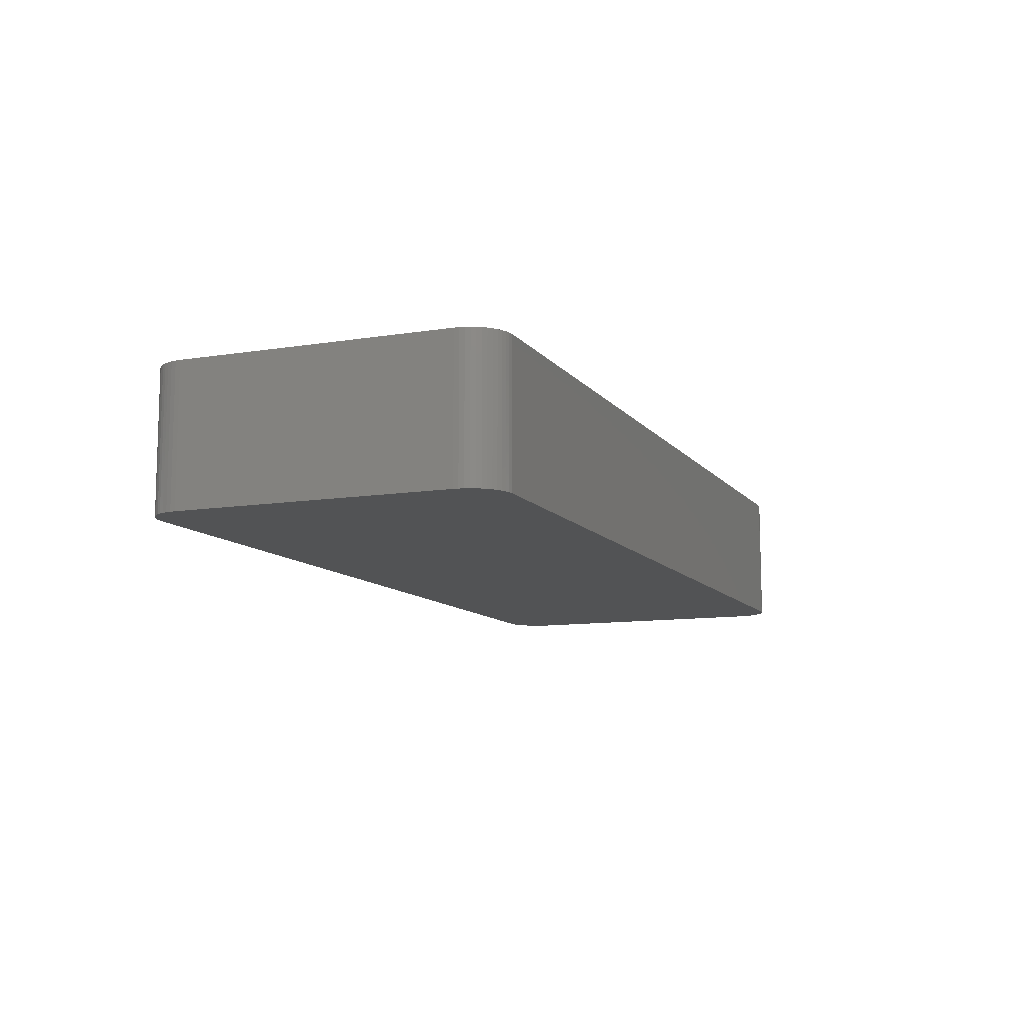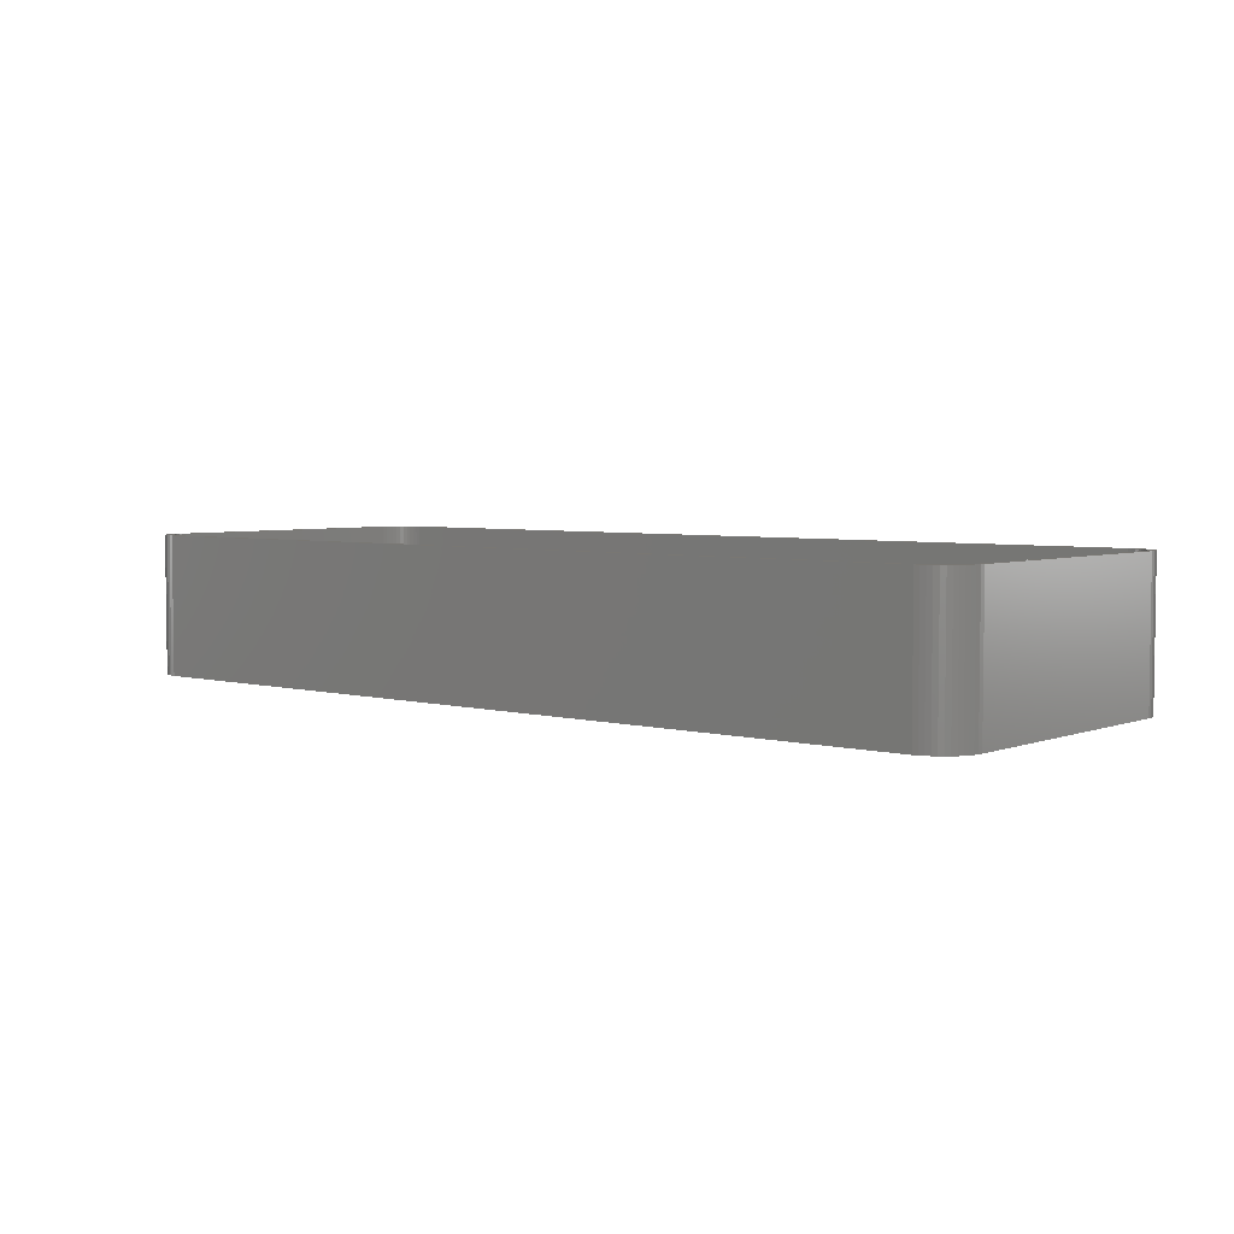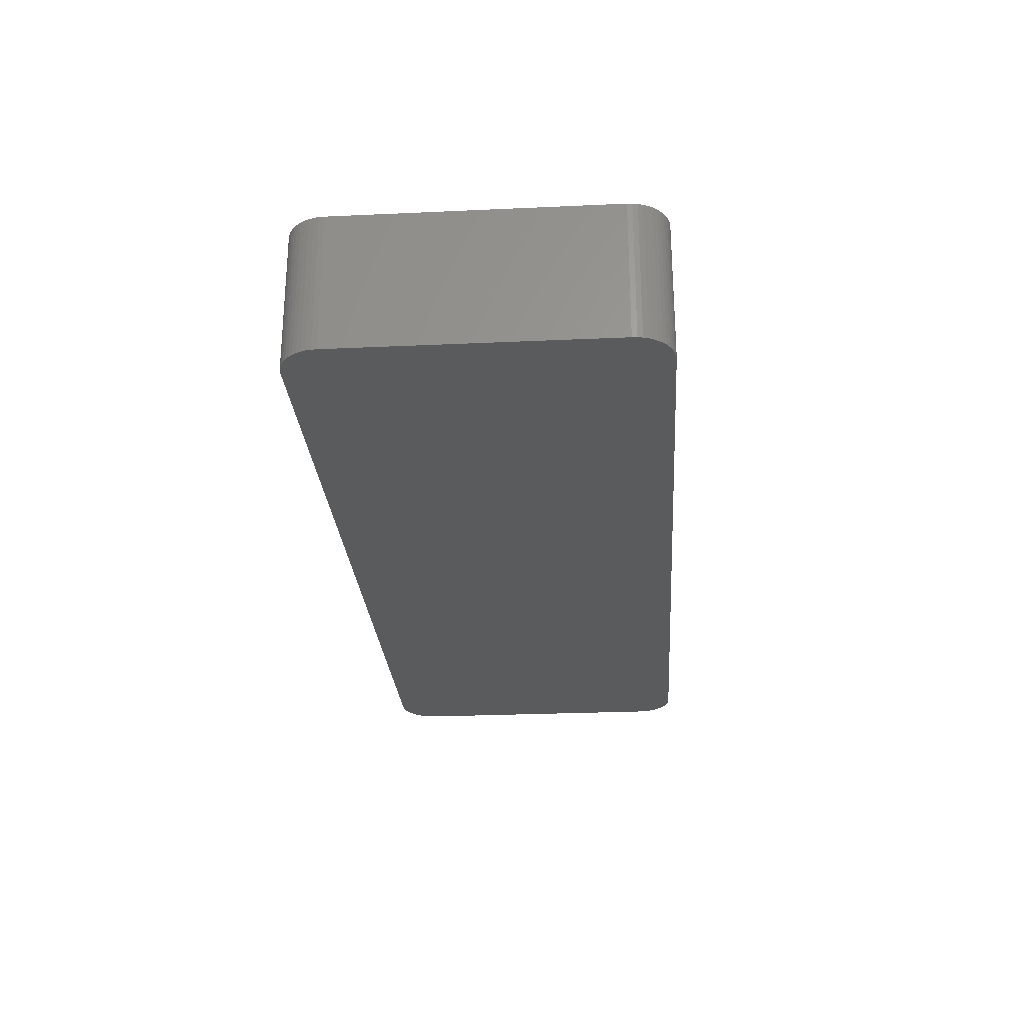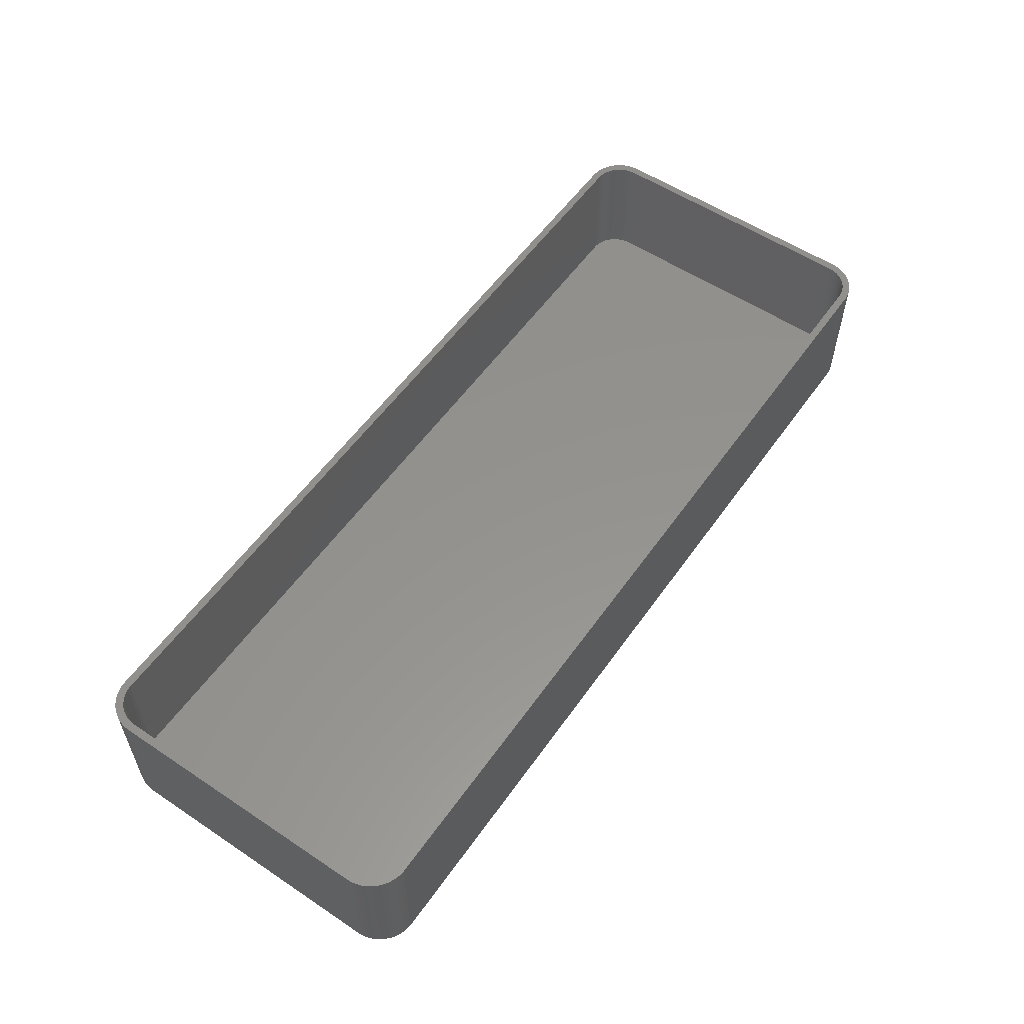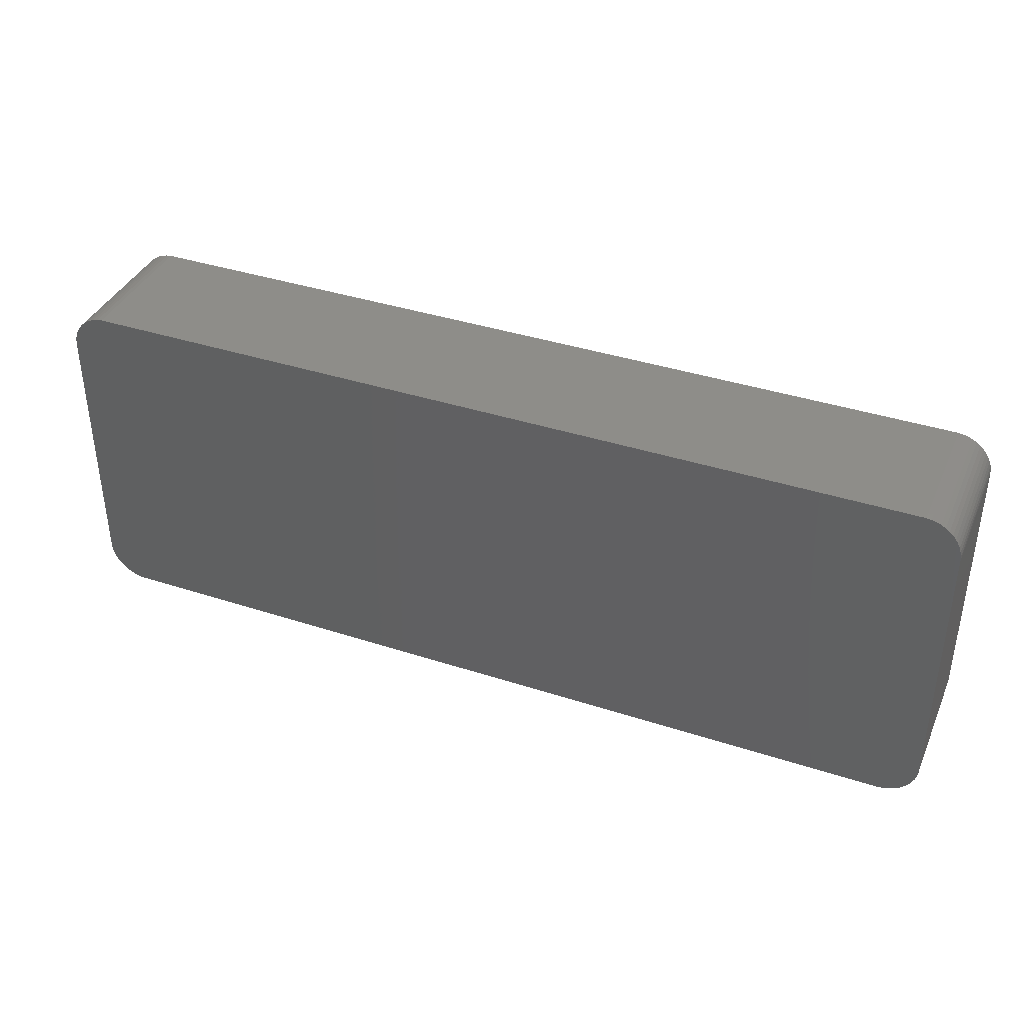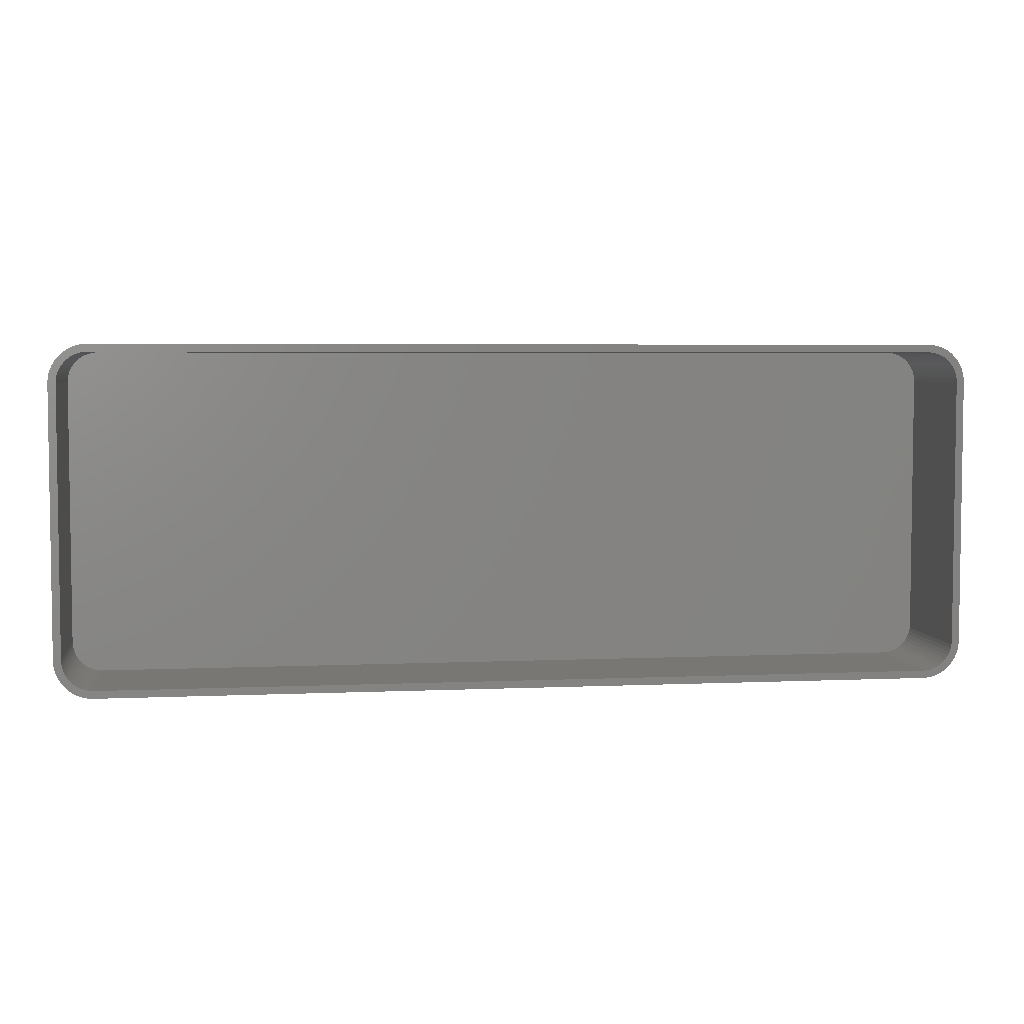
<metadata>
{"format":"stl","ext":"stl","renderer":"f3d","projection":"perspective","resolution":1024,"background":"white","views":[{"elev":-10.5,"azim":-67.9,"up":"+Z"},{"elev":4.4,"azim":40.1,"up":"+Z"},{"elev":-26.5,"azim":-85.9,"up":"+Z"},{"elev":56.2,"azim":-55.2,"up":"+Z"},{"elev":38.6,"azim":-157.7,"up":"+Y"},{"elev":4.6,"azim":-8.2,"up":"+Y"}]}
</metadata>
<code>
# stl→obj: 208 verts, 412 faces
v -60 -17.5 0
v -60 17.5 18
v -60 17.5 0
v -60 -17.5 18
v -59.05 20.44 0
v -58.64 20.92 18
v -58.64 20.92 0
v -59.05 20.44 18
v 60 17.5 18
v 59.96 18.13 0
v 59.96 18.13 18
v 60 17.5 0
v 59 17.5 18
v 60 -17.5 18
v 58.97 18 18
v 59.84 18.74 18
v 59 -17.5 18
v 58.87 18.49 18
v 59.65 19.34 18
v 59.96 -18.13 18
v 58.72 18.97 18
v 59.38 19.91 18
v 58.97 -18 18
v 58.51 19.43 18
v 59.05 20.44 18
v 59.84 -18.74 18
v 58.87 -18.49 18
v 58.24 19.85 18
v 58.64 20.92 18
v 57.92 20.24 18
v 58.19 21.35 18
v 57.55 20.58 18
v 57.68 21.72 18
v 57.14 20.88 18
v 57.13 22.02 18
v 56.7 21.12 18
v 56.55 22.26 18
v 56.24 21.3 18
v 55.94 22.41 18
v 55.75 21.43 18
v 55.31 22.49 18
v 55.25 21.49 18
v -55.25 21.49 18
v -55.31 22.49 18
v -55.75 21.43 18
v -55.94 22.41 18
v -56.24 21.3 18
v -56.55 22.26 18
v -56.7 21.12 18
v -57.13 22.02 18
v -57.14 20.88 18
v -57.68 21.72 18
v -57.55 20.58 18
v -58.19 21.35 18
v -57.92 20.24 18
v -58.24 19.85 18
v -58.51 19.43 18
v -59.38 19.91 18
v -58.72 18.97 18
v -59.84 18.74 18
v -58.87 18.49 18
v -59.65 19.34 18
v 59.65 -19.34 18
v 58.72 -18.97 18
v 59.38 -19.91 18
v 58.51 -19.43 18
v 59.05 -20.44 18
v 58.24 -19.85 18
v 58.64 -20.92 18
v 57.92 -20.24 18
v 58.19 -21.35 18
v 57.55 -20.58 18
v 57.68 -21.72 18
v 57.14 -20.88 18
v 57.13 -22.02 18
v 56.7 -21.12 18
v 56.55 -22.26 18
v 56.24 -21.3 18
v 55.94 -22.41 18
v 55.75 -21.43 18
v 55.31 -22.49 18
v 55.25 -21.49 18
v -55.25 -21.49 18
v -55.31 -22.49 18
v -55.75 -21.43 18
v -55.94 -22.41 18
v -56.24 -21.3 18
v -56.55 -22.26 18
v -56.7 -21.12 18
v -57.13 -22.02 18
v -57.14 -20.88 18
v -57.68 -21.72 18
v -57.55 -20.58 18
v -58.19 -21.35 18
v -57.92 -20.24 18
v -58.64 -20.92 18
v -58.24 -19.85 18
v -59.05 -20.44 18
v -58.51 -19.43 18
v -59.38 -19.91 18
v -58.72 -18.97 18
v -59.65 -19.34 18
v -58.87 -18.49 18
v -59.84 -18.74 18
v -58.97 -18 18
v -59.96 -18.13 18
v -59 -17.5 18
v -59 17.5 18
v -58.97 18 18
v -59.96 18.13 18
v -55.31 -22.49 0
v 55.31 -22.49 0
v -55.31 22.49 0
v -55.94 22.41 0
v -58.64 -20.92 0
v -58.19 -21.35 0
v 60 -17.5 0
v 59.96 -18.13 0
v 56.55 22.26 0
v 55.94 22.41 0
v 55.31 22.49 0
v -59.65 -19.34 0
v -59.84 -18.74 0
v -57.13 -22.02 0
v -56.55 -22.26 0
v 55.94 -22.41 0
v 59.84 -18.74 0
v 59.65 -19.34 0
v 59.65 19.34 0
v 59.84 18.74 0
v 58.64 20.92 0
v 59.05 20.44 0
v -59.96 18.13 0
v -59.96 -18.13 0
v 59.38 -19.91 0
v 59.05 -20.44 0
v 58.64 -20.92 0
v 59.38 19.91 0
v 58.19 -21.35 0
v 57.68 -21.72 0
v 57.13 -22.02 0
v 58.19 21.35 0
v 56.55 -22.26 0
v 57.68 21.72 0
v 57.13 22.02 0
v -55.94 -22.41 0
v -57.68 -21.72 0
v -56.55 22.26 0
v -57.13 22.02 0
v -57.68 21.72 0
v -59.05 -20.44 0
v -58.19 21.35 0
v -59.38 -19.91 0
v -59.38 19.91 0
v -59.65 19.34 0
v -59.84 18.74 0
v -59 17.5 2
v -59 -17.5 2
v -58.97 -18 2
v 58.24 19.85 2
v 57.92 20.24 2
v -57.14 -20.88 2
v -57.55 -20.58 2
v 55.25 -21.49 2
v -55.25 -21.49 2
v 56.24 -21.3 2
v 55.75 -21.43 2
v 57.55 20.58 2
v -56.24 21.3 2
v -55.75 21.43 2
v -58.24 -19.85 2
v -57.92 -20.24 2
v 58.97 -18 2
v 59 -17.5 2
v 59 17.5 2
v -55.25 21.49 2
v 55.25 21.49 2
v -57.92 20.24 2
v -58.24 19.85 2
v -57.14 20.88 2
v -56.7 21.12 2
v -56.24 -21.3 2
v -56.7 -21.12 2
v -55.75 -21.43 2
v 58.87 18.49 2
v 58.72 18.97 2
v 55.75 21.43 2
v -58.72 18.97 2
v -58.87 18.49 2
v 58.97 18 2
v 58.51 19.43 2
v 58.87 -18.49 2
v 58.72 -18.97 2
v 58.51 -19.43 2
v 58.24 -19.85 2
v 57.14 20.88 2
v 57.92 -20.24 2
v 56.7 21.12 2
v 57.55 -20.58 2
v 56.24 21.3 2
v 57.14 -20.88 2
v 56.7 -21.12 2
v -57.55 20.58 2
v -58.51 19.43 2
v -58.51 -19.43 2
v -58.97 18 2
v -58.72 -18.97 2
v -58.87 -18.49 2
f 1 2 3
f 2 1 4
f 5 6 7
f 6 5 8
f 9 10 11
f 10 9 12
f 13 9 11
f 9 13 14
f 15 11 16
f 17 14 13
f 18 16 19
f 14 17 20
f 21 19 22
f 23 20 17
f 24 22 25
f 20 23 26
f 27 26 23
f 11 15 13
f 16 18 15
f 19 21 18
f 28 25 29
f 22 24 21
f 25 28 24
f 30 29 31
f 29 30 28
f 32 31 33
f 31 32 30
f 33 34 32
f 35 34 33
f 35 36 34
f 37 36 35
f 37 38 36
f 39 38 37
f 39 40 38
f 41 40 39
f 41 42 40
f 41 43 42
f 44 43 41
f 44 45 43
f 46 45 44
f 46 47 45
f 48 47 46
f 48 49 47
f 50 49 48
f 50 51 49
f 52 51 50
f 51 52 53
f 54 53 52
f 53 54 55
f 6 55 54
f 55 6 56
f 8 56 6
f 56 8 57
f 58 57 8
f 57 58 59
f 60 61 62
f 59 62 61
f 62 59 58
f 26 27 63
f 64 63 27
f 63 64 65
f 66 65 64
f 65 66 67
f 68 67 66
f 67 68 69
f 70 69 68
f 69 70 71
f 72 71 70
f 71 72 73
f 74 73 72
f 74 75 73
f 76 75 74
f 76 77 75
f 78 77 76
f 78 79 77
f 80 79 78
f 80 81 79
f 82 81 80
f 83 81 82
f 83 84 81
f 85 84 83
f 85 86 84
f 87 86 85
f 87 88 86
f 89 88 87
f 89 90 88
f 91 90 89
f 92 91 93
f 91 92 90
f 94 93 95
f 93 94 92
f 96 95 97
f 98 97 99
f 95 96 94
f 100 99 101
f 102 101 103
f 104 103 105
f 97 98 96
f 106 105 107
f 108 2 107
f 61 60 109
f 4 107 2
f 110 109 60
f 106 107 4
f 109 110 108
f 99 100 98
f 108 110 2
f 101 102 100
f 103 104 102
f 105 106 104
f 111 81 84
f 81 111 112
f 113 46 44
f 46 113 114
f 115 94 96
f 94 115 116
f 20 117 14
f 117 20 118
f 119 39 37
f 39 119 120
f 14 12 9
f 12 14 117
f 121 44 41
f 44 121 113
f 122 104 123
f 104 122 102
f 124 88 90
f 88 124 125
f 112 79 81
f 79 112 126
f 63 127 26
f 127 63 128
f 16 129 19
f 129 16 130
f 25 131 29
f 131 25 132
f 120 41 39
f 41 120 121
f 3 110 133
f 110 3 2
f 134 4 1
f 4 134 106
f 112 117 118
f 117 112 12
f 112 118 127
f 121 12 112
f 112 127 128
f 12 121 10
f 112 128 135
f 10 121 130
f 112 135 136
f 130 121 129
f 112 136 137
f 129 121 138
f 112 137 139
f 138 121 132
f 112 139 140
f 132 121 131
f 112 140 141
f 131 121 142
f 112 141 143
f 142 121 144
f 112 143 126
f 144 121 145
f 145 121 119
f 119 121 120
f 111 121 112
f 111 113 121
f 1 111 146
f 111 1 113
f 1 146 125
f 3 113 1
f 1 125 124
f 113 3 114
f 1 124 147
f 114 3 148
f 1 147 116
f 148 3 149
f 1 116 115
f 149 3 150
f 1 115 151
f 150 3 152
f 1 151 153
f 152 3 7
f 1 153 122
f 7 3 5
f 1 122 123
f 5 3 154
f 1 123 134
f 154 3 155
f 155 3 156
f 156 3 133
f 115 98 151
f 98 115 96
f 153 102 122
f 102 153 100
f 116 92 94
f 92 116 147
f 125 86 88
f 86 125 146
f 146 84 86
f 84 146 111
f 69 136 67
f 136 69 137
f 11 130 16
f 130 11 10
f 22 132 25
f 132 22 138
f 19 138 22
f 138 19 129
f 131 31 29
f 31 131 142
f 155 58 154
f 58 155 62
f 156 62 155
f 62 156 60
f 152 6 54
f 6 152 7
f 150 54 52
f 54 150 152
f 149 52 50
f 52 149 150
f 114 48 46
f 48 114 148
f 123 106 134
f 106 123 104
f 151 100 153
f 100 151 98
f 147 90 92
f 90 147 124
f 26 118 20
f 118 26 127
f 67 135 65
f 135 67 136
f 145 37 35
f 37 145 119
f 144 35 33
f 35 144 145
f 133 60 156
f 60 133 110
f 154 8 5
f 8 154 58
f 126 77 79
f 77 126 143
f 139 69 71
f 69 139 137
f 141 73 75
f 73 141 140
f 143 75 77
f 75 143 141
f 65 128 63
f 128 65 135
f 142 33 31
f 33 142 144
f 148 50 48
f 50 148 149
f 140 71 73
f 71 140 139
f 107 157 108
f 157 107 158
f 105 158 107
f 158 105 159
f 160 30 161
f 30 160 28
f 162 93 91
f 93 162 163
f 164 83 82
f 83 164 165
f 166 80 78
f 80 166 167
f 168 30 32
f 30 168 161
f 169 45 47
f 45 169 170
f 95 171 97
f 171 95 172
f 173 17 174
f 17 173 23
f 174 13 175
f 13 174 17
f 170 43 45
f 43 170 176
f 176 42 43
f 42 176 177
f 56 178 55
f 178 56 179
f 180 49 51
f 49 180 181
f 182 89 87
f 89 182 183
f 165 85 83
f 85 165 184
f 185 21 186
f 21 185 18
f 167 82 80
f 82 167 164
f 177 40 42
f 40 177 187
f 61 188 59
f 188 61 189
f 177 175 190
f 175 177 174
f 177 190 185
f 164 174 177
f 177 185 186
f 174 164 173
f 177 186 191
f 173 164 192
f 177 191 160
f 192 164 193
f 177 160 161
f 193 164 194
f 177 161 168
f 194 164 195
f 177 168 196
f 195 164 197
f 177 196 198
f 197 164 199
f 177 198 200
f 199 164 201
f 177 200 187
f 201 164 202
f 202 164 166
f 166 164 167
f 176 164 177
f 176 165 164
f 157 176 170
f 176 157 165
f 157 170 169
f 158 165 157
f 157 169 181
f 165 158 184
f 157 181 180
f 184 158 182
f 157 180 203
f 182 158 183
f 157 203 178
f 183 158 162
f 157 178 179
f 162 158 163
f 157 179 204
f 163 158 172
f 157 204 188
f 172 158 171
f 157 188 189
f 171 158 205
f 157 189 206
f 205 158 207
f 207 158 208
f 208 158 159
f 101 208 103
f 208 101 207
f 103 159 105
f 159 103 208
f 184 87 85
f 87 184 182
f 190 18 185
f 18 190 15
f 175 15 190
f 15 175 13
f 186 24 191
f 24 186 21
f 191 28 160
f 28 191 24
f 198 34 36
f 34 198 196
f 200 36 38
f 36 200 198
f 202 78 76
f 78 202 166
f 108 206 109
f 206 108 157
f 109 189 61
f 189 109 206
f 181 47 49
f 47 181 169
f 203 51 53
f 51 203 180
f 196 32 34
f 32 196 168
f 187 38 40
f 38 187 200
f 193 27 192
f 27 193 64
f 201 76 74
f 76 201 202
f 197 68 195
f 68 197 70
f 59 204 57
f 204 59 188
f 57 179 56
f 179 57 204
f 178 53 55
f 53 178 203
f 99 207 101
f 207 99 205
f 97 205 99
f 205 97 171
f 183 91 89
f 91 183 162
f 163 95 93
f 95 163 172
f 195 66 194
f 66 195 68
f 192 23 173
f 23 192 27
f 199 74 72
f 74 199 201
f 194 64 193
f 64 194 66
f 197 72 70
f 72 197 199

</code>
